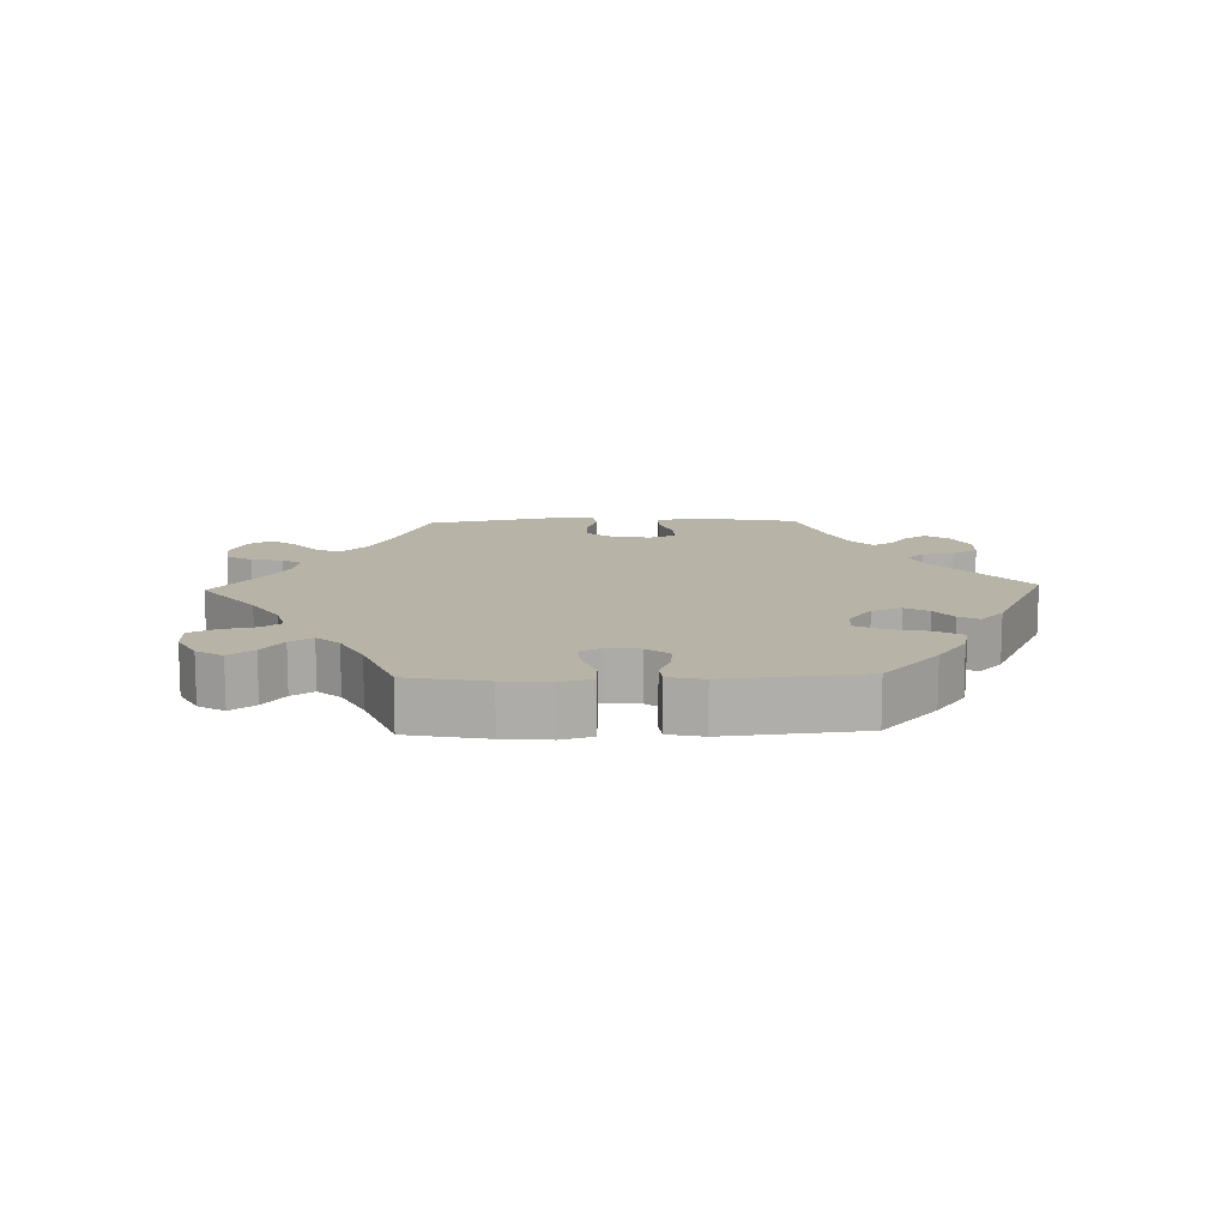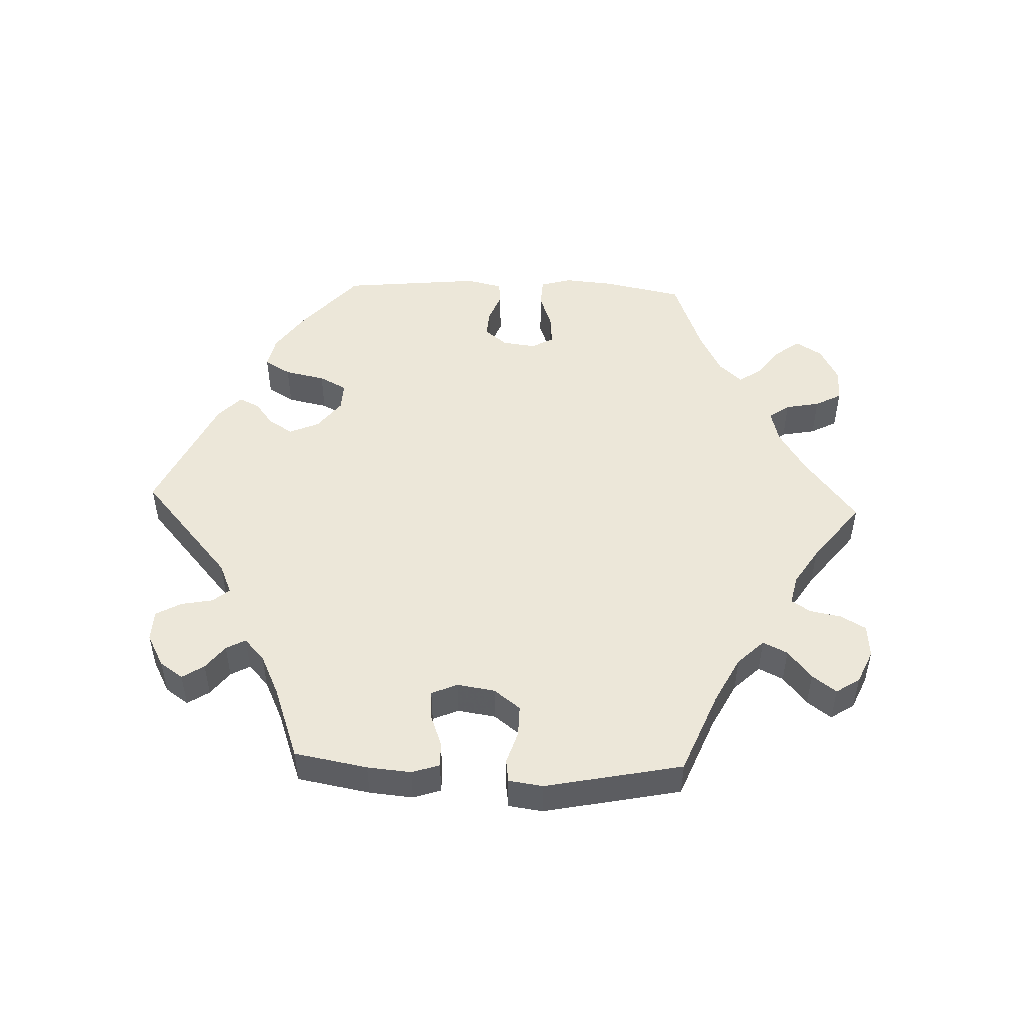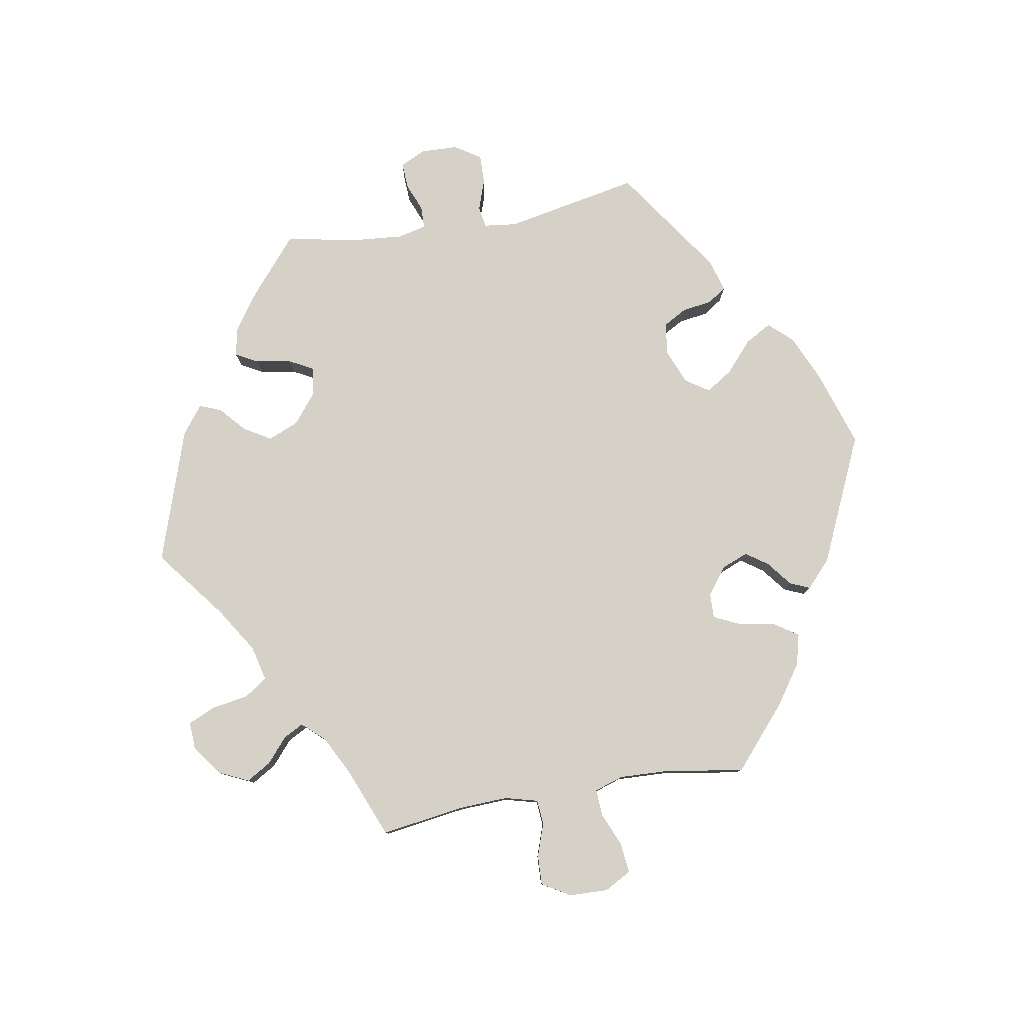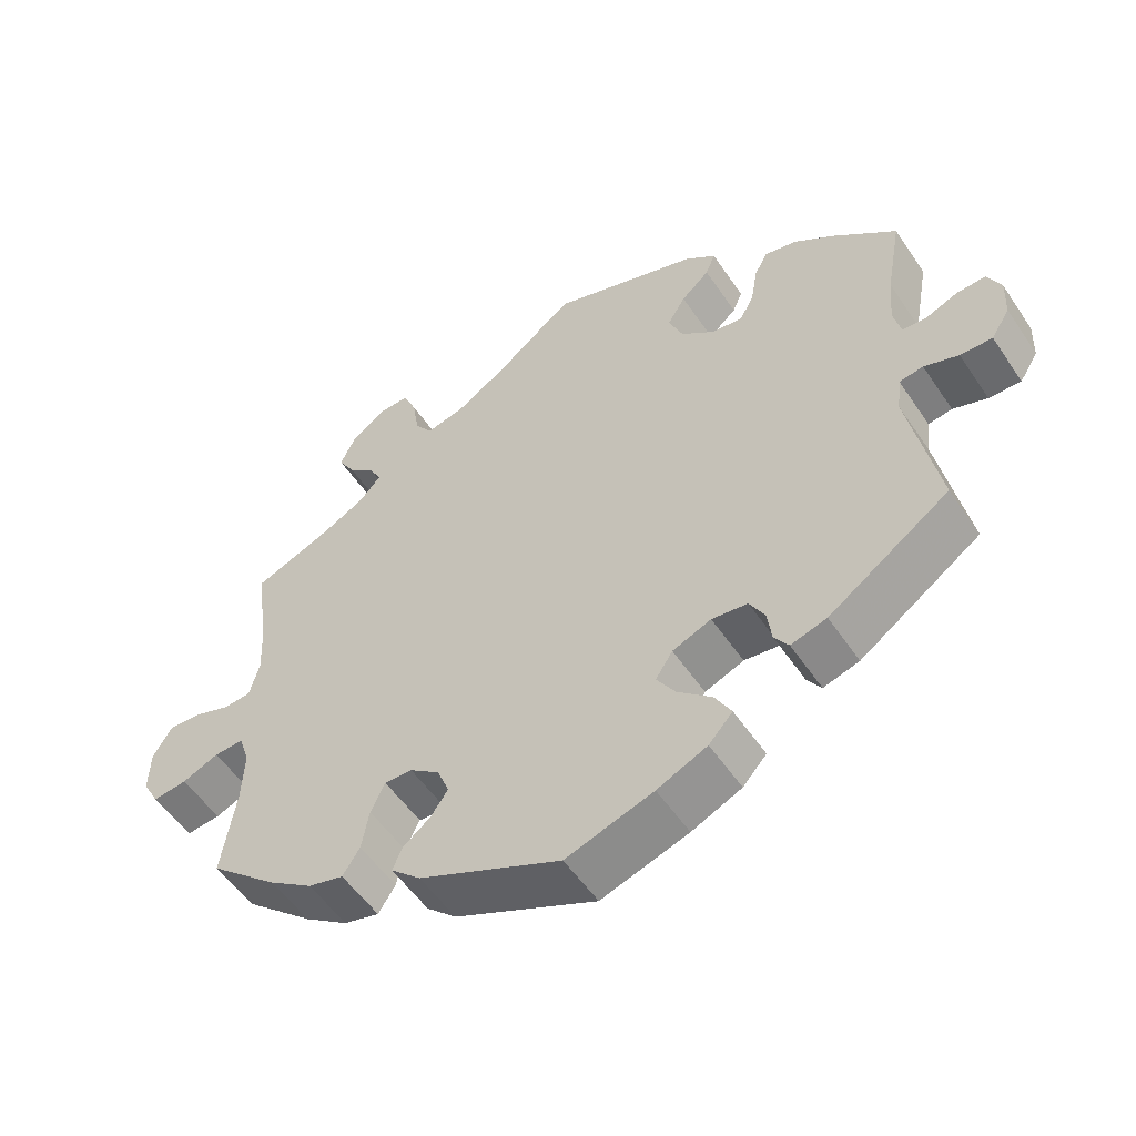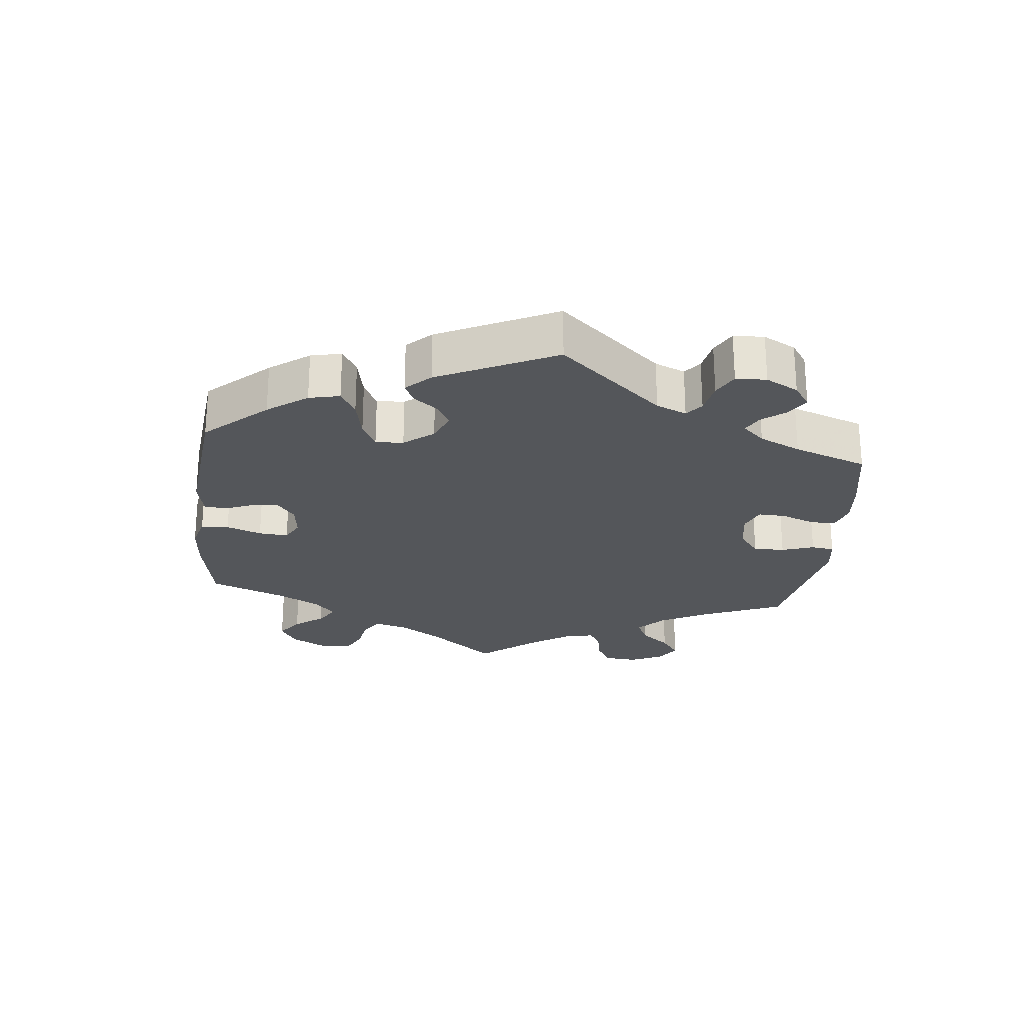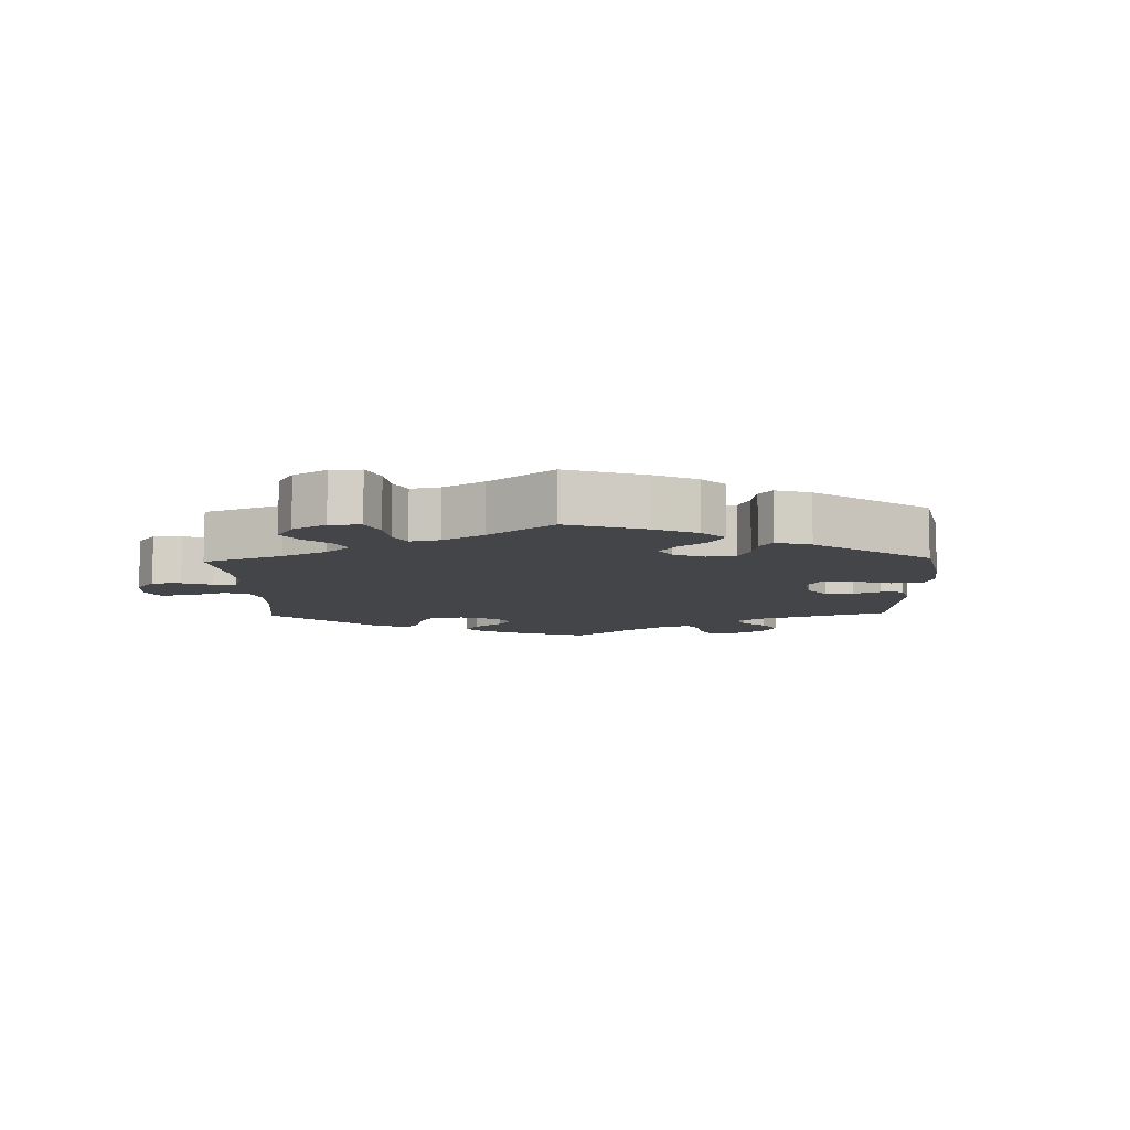
<metadata>
{"format":"obj","ext":"obj","renderer":"f3d","projection":"perspective","resolution":1024,"background":"white","views":[{"elev":12.6,"azim":148.2,"up":"+Y"},{"elev":50.1,"azim":-27.8,"up":"+Y"},{"elev":79.6,"azim":80.1,"up":"+Y"},{"elev":-54.0,"azim":-146.6,"up":"+Z"},{"elev":-25.1,"azim":-126.1,"up":"+Y"},{"elev":-8.7,"azim":121.8,"up":"+Y"}]}
</metadata>
<code>
v -0.416 0.07 0.361
v -0.362 0.07 0.399
v -0.319 0.07 0.408
v -0.301 0.07 0.375
v -0.292 0.07 0.322
v -0.273 0.07 0.286
v -0.231 0.07 0.291
v -0.186 0.07 0.327
v -0.167 0.07 0.373
v -0.191 0.07 0.413
v -0.229 0.07 0.447
v -0.242 0.07 0.479
v -0.201 0.07 0.511
v -0.001 0.07 0.578
v 0.105 0.07 0.496
v 0.171 0.07 0.454
v 0.224 0.07 0.441
v 0.247 0.07 0.475
v 0.256 0.07 0.53
v 0.274 0.07 0.571
v 0.316 0.07 0.569
v 0.36 0.07 0.537
v 0.381 0.07 0.492
v 0.359 0.07 0.455
v 0.323 0.07 0.424
v 0.307 0.07 0.394
v 0.337 0.07 0.361
v 0.395 0.07 0.331
v 0.5 0.07 0.289
v 0.482 0.07 0.164
v 0.479 0.07 0.091
v 0.492 0.07 0.042
v 0.529 0.07 0.039
v 0.578 0.07 0.056
v 0.622 0.07 0.058
v 0.647 0.07 0.016
v 0.649 0.07 -0.042
v 0.627 0.07 -0.082
v 0.581 0.07 -0.077
v 0.532 0.07 -0.056
v 0.492 0.07 -0.054
v 0.478 0.07 -0.097
v 0.481 0.07 -0.168
v 0.5 0.07 -0.289
v 0.408 0.07 -0.369
v 0.349 0.07 -0.41
v 0.302 0.07 -0.422
v 0.279 0.07 -0.387
v 0.269 0.07 -0.332
v 0.25 0.07 -0.292
v 0.213 0.07 -0.293
v 0.173 0.07 -0.323
v 0.157 0.07 -0.363
v 0.18 0.07 -0.396
v 0.217 0.07 -0.425
v 0.23 0.07 -0.455
v 0.19 0.07 -0.492
v 0 0.07 -0.578
v -0.117 0.07 -0.54
v -0.184 0.07 -0.51
v -0.216 0.07 -0.475
v -0.194 0.07 -0.436
v -0.148 0.07 -0.395
v -0.123 0.07 -0.356
v -0.146 0.07 -0.321
v -0.198 0.07 -0.3
v -0.246 0.07 -0.306
v -0.266 0.07 -0.342
v -0.272 0.07 -0.386
v -0.291 0.07 -0.414
v -0.339 0.07 -0.4
v -0.501 0.07 -0.289
v -0.462 0.07 -0.088
v -0.468 0.07 -0.039
v -0.5 0.07 -0.034
v -0.546 0.07 -0.05
v -0.589 0.07 -0.051
v -0.614 0.07 -0.012
v -0.616 0.07 0.043
v -0.598 0.07 0.081
v -0.559 0.07 0.079
v -0.517 0.07 0.062
v -0.484 0.07 0.063
v -0.474 0.07 0.106
v -0.48 0.07 0.174
v -0.501 0.07 0.289
v -0.416 0 0.361
v -0.362 0 0.399
v -0.319 0 0.408
v -0.301 0 0.375
v -0.292 0 0.322
v -0.273 0 0.286
v -0.231 0 0.291
v -0.186 0 0.327
v -0.167 0 0.373
v -0.191 0 0.413
v -0.229 0 0.447
v -0.242 0 0.479
v -0.201 0 0.511
v -0.001 0 0.578
v 0.105 0 0.496
v 0.171 0 0.454
v 0.224 0 0.441
v 0.247 0 0.475
v 0.256 0 0.53
v 0.274 0 0.571
v 0.316 0 0.569
v 0.36 0 0.537
v 0.381 0 0.492
v 0.359 0 0.455
v 0.323 0 0.424
v 0.307 0 0.394
v 0.337 0 0.361
v 0.395 0 0.331
v 0.5 0 0.289
v 0.482 0 0.164
v 0.479 0 0.091
v 0.492 0 0.042
v 0.529 0 0.039
v 0.578 0 0.056
v 0.622 0 0.058
v 0.647 0 0.016
v 0.649 0 -0.042
v 0.627 0 -0.082
v 0.581 0 -0.077
v 0.532 0 -0.056
v 0.492 0 -0.054
v 0.478 0 -0.097
v 0.481 0 -0.168
v 0.5 0 -0.289
v 0.408 0 -0.369
v 0.349 0 -0.41
v 0.302 0 -0.422
v 0.279 0 -0.387
v 0.269 0 -0.332
v 0.25 0 -0.292
v 0.213 0 -0.293
v 0.173 0 -0.323
v 0.157 0 -0.363
v 0.18 0 -0.396
v 0.217 0 -0.425
v 0.23 0 -0.455
v 0.19 0 -0.492
v 0 0 -0.578
v -0.117 0 -0.54
v -0.184 0 -0.51
v -0.216 0 -0.475
v -0.194 0 -0.436
v -0.148 0 -0.395
v -0.123 0 -0.356
v -0.146 0 -0.321
v -0.198 0 -0.3
v -0.246 0 -0.306
v -0.266 0 -0.342
v -0.272 0 -0.386
v -0.291 0 -0.414
v -0.339 0 -0.4
v -0.501 0 -0.289
v -0.462 0 -0.088
v -0.468 0 -0.039
v -0.5 0 -0.034
v -0.546 0 -0.05
v -0.589 0 -0.051
v -0.614 0 -0.012
v -0.616 0 0.043
v -0.598 0 0.081
v -0.559 0 0.079
v -0.517 0 0.062
v -0.484 0 0.063
v -0.474 0 0.106
v -0.48 0 0.174
v -0.501 0 0.289
f 85 86 1 2
f 84 85 2 3
f 83 84 3 4
f 79 80 81 82
f 79 82 83
f 78 79 83
f 75 76 77 78
f 74 75 78 83
f 70 71 72 73
f 68 69 70 73
f 67 68 73 74
f 66 67 74 83
f 60 61 62 63
f 60 63 64
f 59 60 64
f 58 59 64
f 57 58 64
f 54 55 56 57
f 53 54 57 64
f 52 53 64 65
f 46 47 48 49
f 46 49 50
f 43 44 45 46
f 42 43 46 50
f 41 42 50 51
f 37 38 39 40
f 37 40 41
f 36 37 41
f 33 34 35 36
f 32 33 36 41
f 31 32 41 51
f 28 29 30
f 27 28 30 31
f 26 27 31 51
f 22 23 24 25
f 22 25 26
f 21 22 26
f 18 19 20 21
f 17 18 21 26
f 16 17 26 51
f 12 13 14 15
f 10 11 12 15
f 9 10 15 16
f 8 9 16 51
f 66 83 4 5
f 65 66 5 6
f 52 65 6 7
f 7 8 51 52
f 88 87 172 171
f 89 88 171 170
f 90 89 170 169
f 168 167 166 165
f 169 168 165
f 169 165 164
f 164 163 162 161
f 169 164 161 160
f 159 158 157 156
f 159 156 155 154
f 160 159 154 153
f 169 160 153 152
f 149 148 147 146
f 150 149 146
f 150 146 145
f 150 145 144
f 150 144 143
f 143 142 141 140
f 150 143 140 139
f 151 150 139 138
f 135 134 133 132
f 136 135 132
f 132 131 130 129
f 136 132 129 128
f 137 136 128 127
f 126 125 124 123
f 127 126 123
f 127 123 122
f 122 121 120 119
f 127 122 119 118
f 137 127 118 117
f 116 115 114
f 117 116 114 113
f 137 117 113 112
f 111 110 109 108
f 112 111 108
f 112 108 107
f 107 106 105 104
f 112 107 104 103
f 137 112 103 102
f 101 100 99 98
f 101 98 97 96
f 102 101 96 95
f 137 102 95 94
f 91 90 169 152
f 92 91 152 151
f 93 92 151 138
f 138 137 94 93
f 1 87 88 2
f 2 88 89 3
f 3 89 90 4
f 4 90 91 5
f 5 91 92 6
f 6 92 93 7
f 7 93 94 8
f 8 94 95 9
f 9 95 96 10
f 10 96 97 11
f 11 97 98 12
f 12 98 99 13
f 13 99 100 14
f 14 100 101 15
f 15 101 102 16
f 16 102 103 17
f 17 103 104 18
f 18 104 105 19
f 19 105 106 20
f 20 106 107 21
f 21 107 108 22
f 22 108 109 23
f 23 109 110 24
f 24 110 111 25
f 25 111 112 26
f 26 112 113 27
f 27 113 114 28
f 28 114 115 29
f 29 115 116 30
f 30 116 117 31
f 31 117 118 32
f 32 118 119 33
f 33 119 120 34
f 34 120 121 35
f 35 121 122 36
f 36 122 123 37
f 37 123 124 38
f 38 124 125 39
f 39 125 126 40
f 40 126 127 41
f 41 127 128 42
f 42 128 129 43
f 43 129 130 44
f 44 130 131 45
f 45 131 132 46
f 46 132 133 47
f 47 133 134 48
f 48 134 135 49
f 49 135 136 50
f 50 136 137 51
f 51 137 138 52
f 52 138 139 53
f 53 139 140 54
f 54 140 141 55
f 55 141 142 56
f 56 142 143 57
f 57 143 144 58
f 58 144 145 59
f 59 145 146 60
f 60 146 147 61
f 61 147 148 62
f 62 148 149 63
f 63 149 150 64
f 64 150 151 65
f 65 151 152 66
f 66 152 153 67
f 67 153 154 68
f 68 154 155 69
f 69 155 156 70
f 70 156 157 71
f 71 157 158 72
f 72 158 159 73
f 73 159 160 74
f 74 160 161 75
f 75 161 162 76
f 76 162 163 77
f 77 163 164 78
f 78 164 165 79
f 79 165 166 80
f 80 166 167 81
f 81 167 168 82
f 82 168 169 83
f 83 169 170 84
f 84 170 171 85
f 85 171 172 86
f 86 172 87 1

</code>
